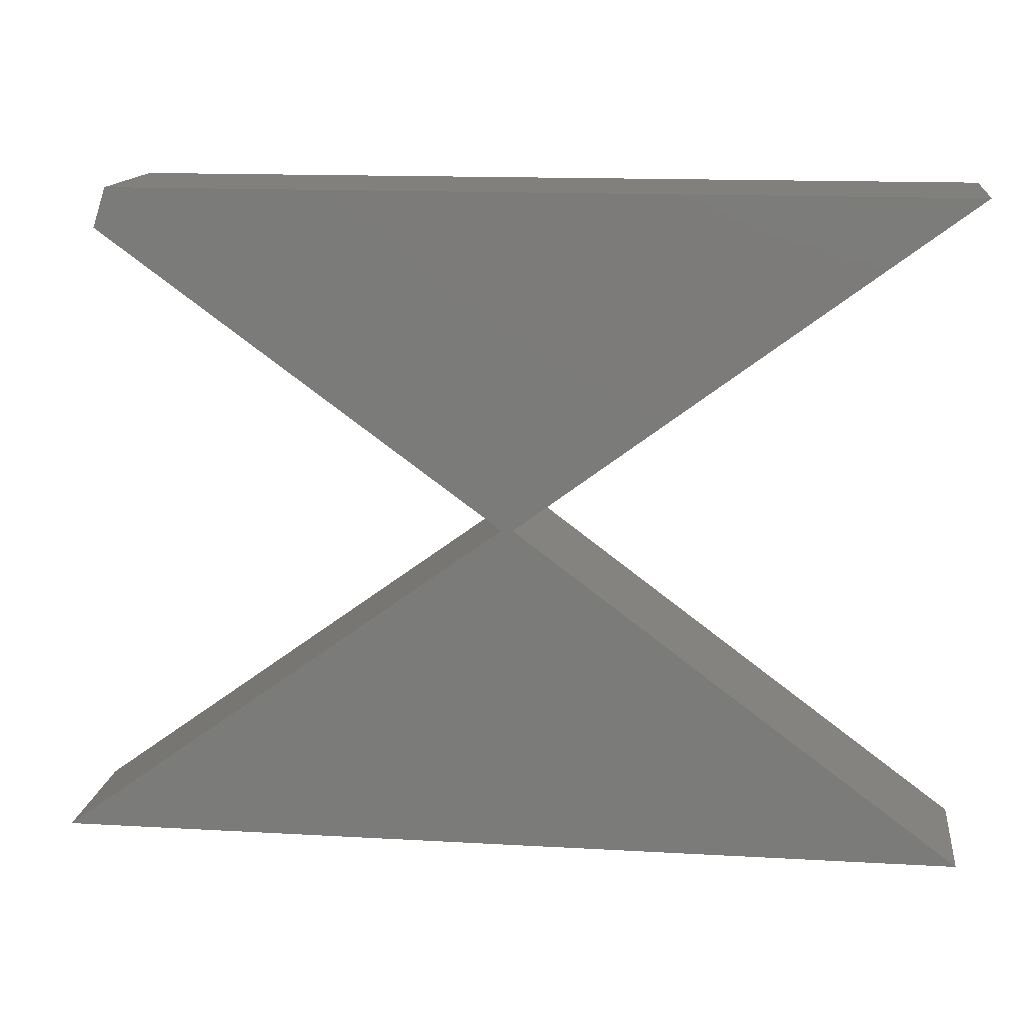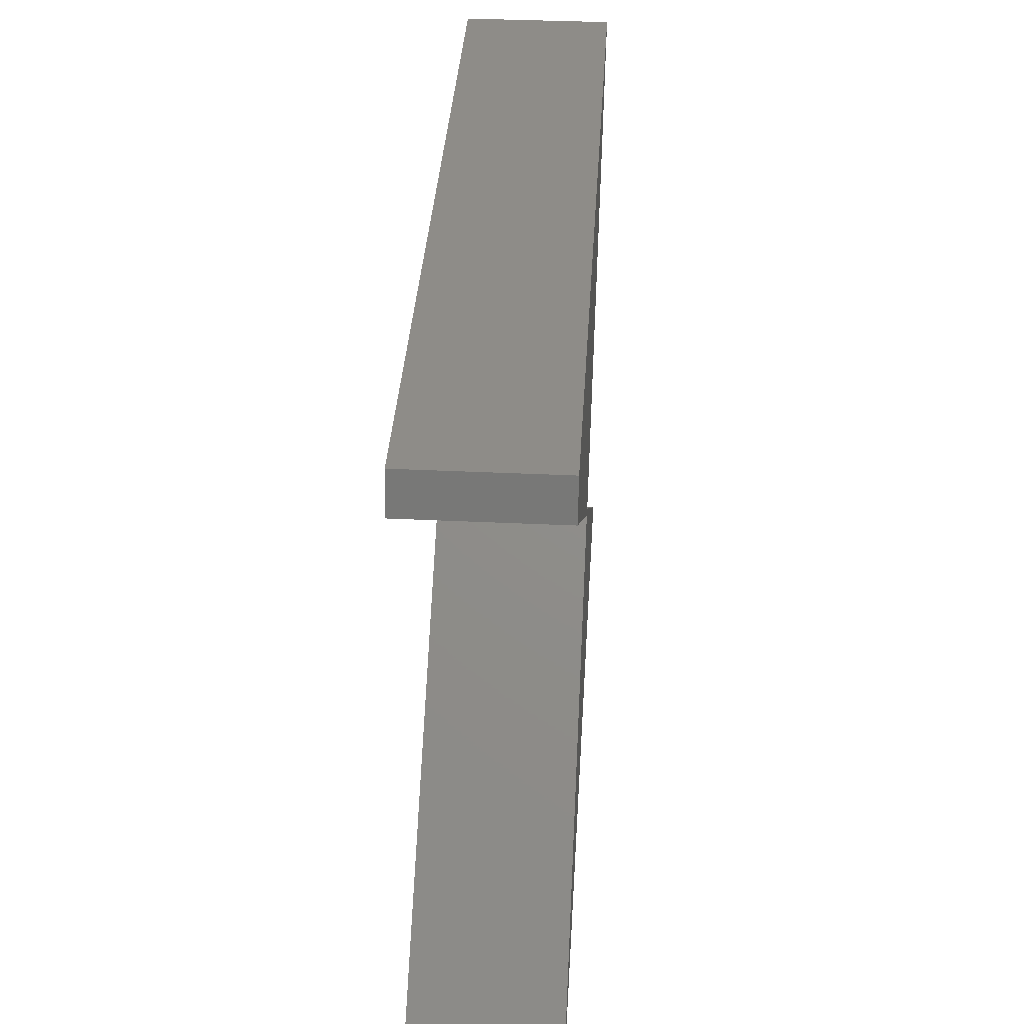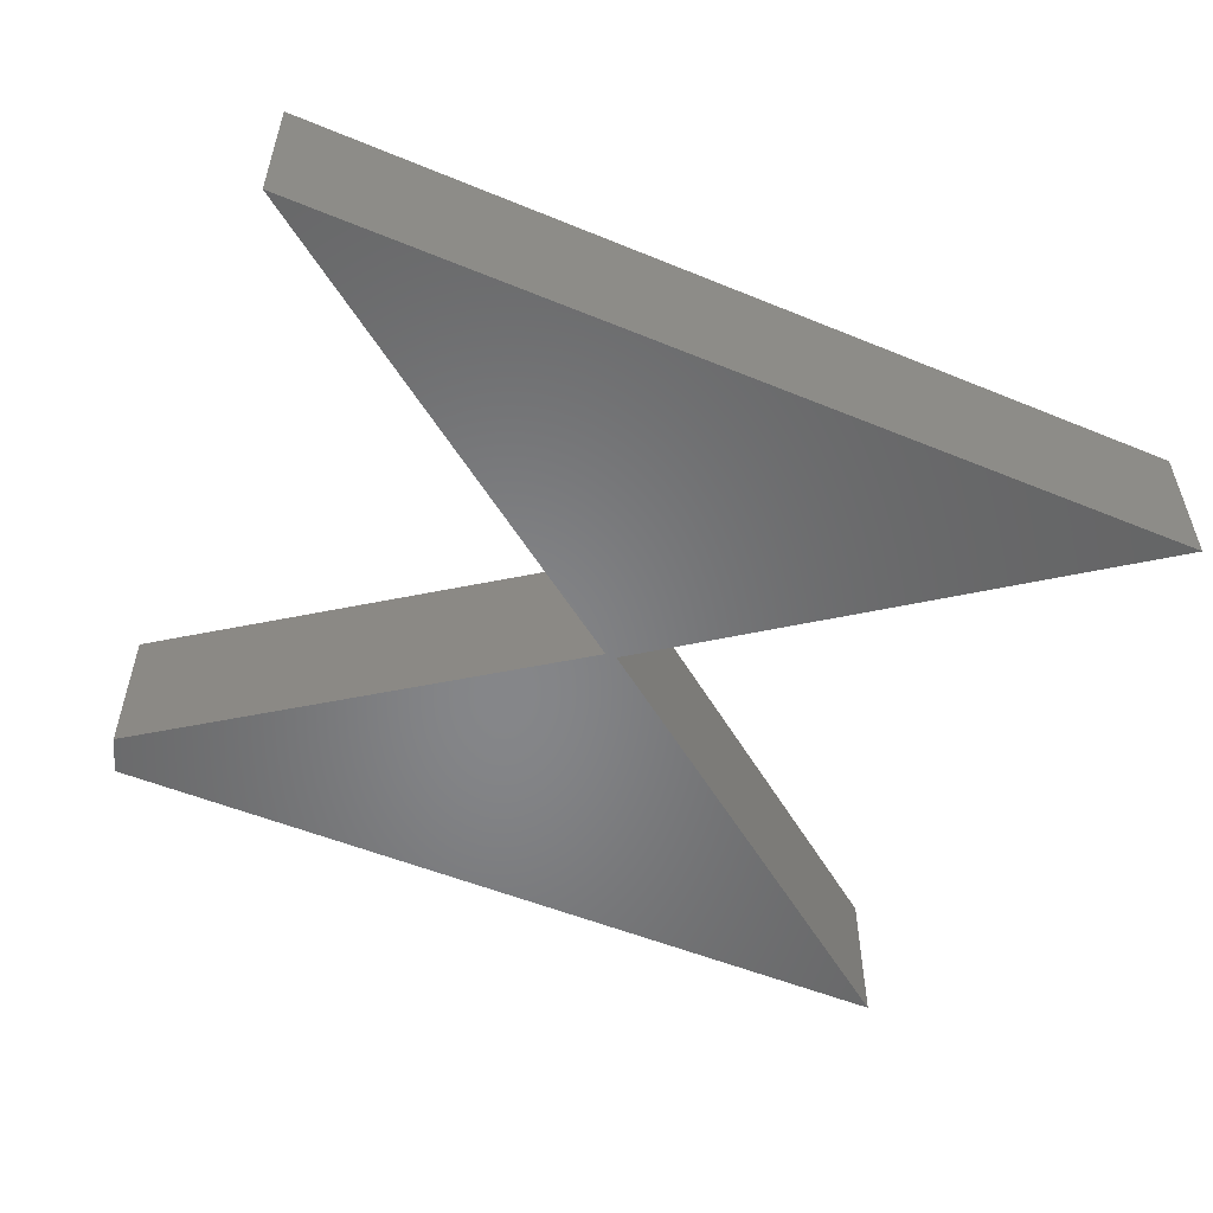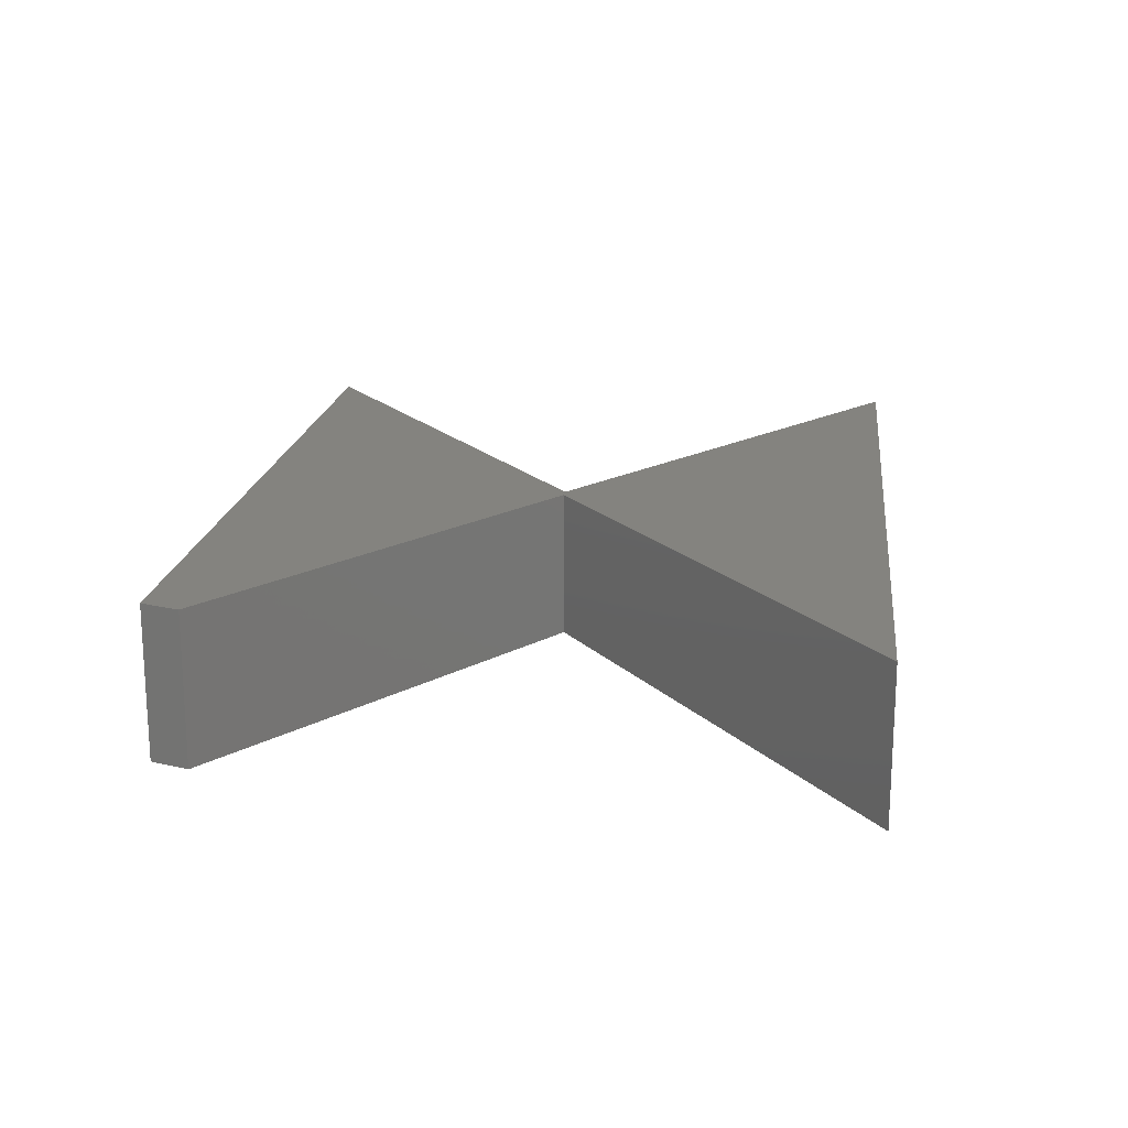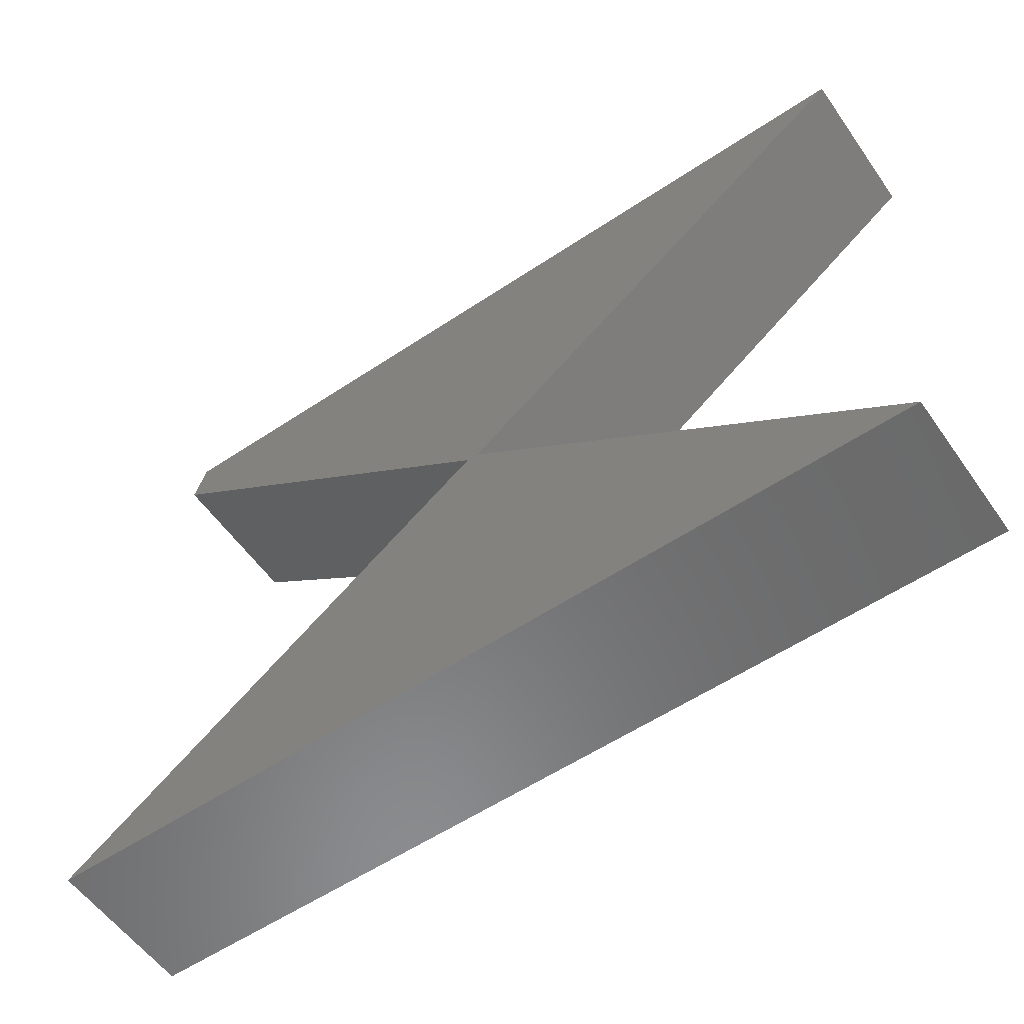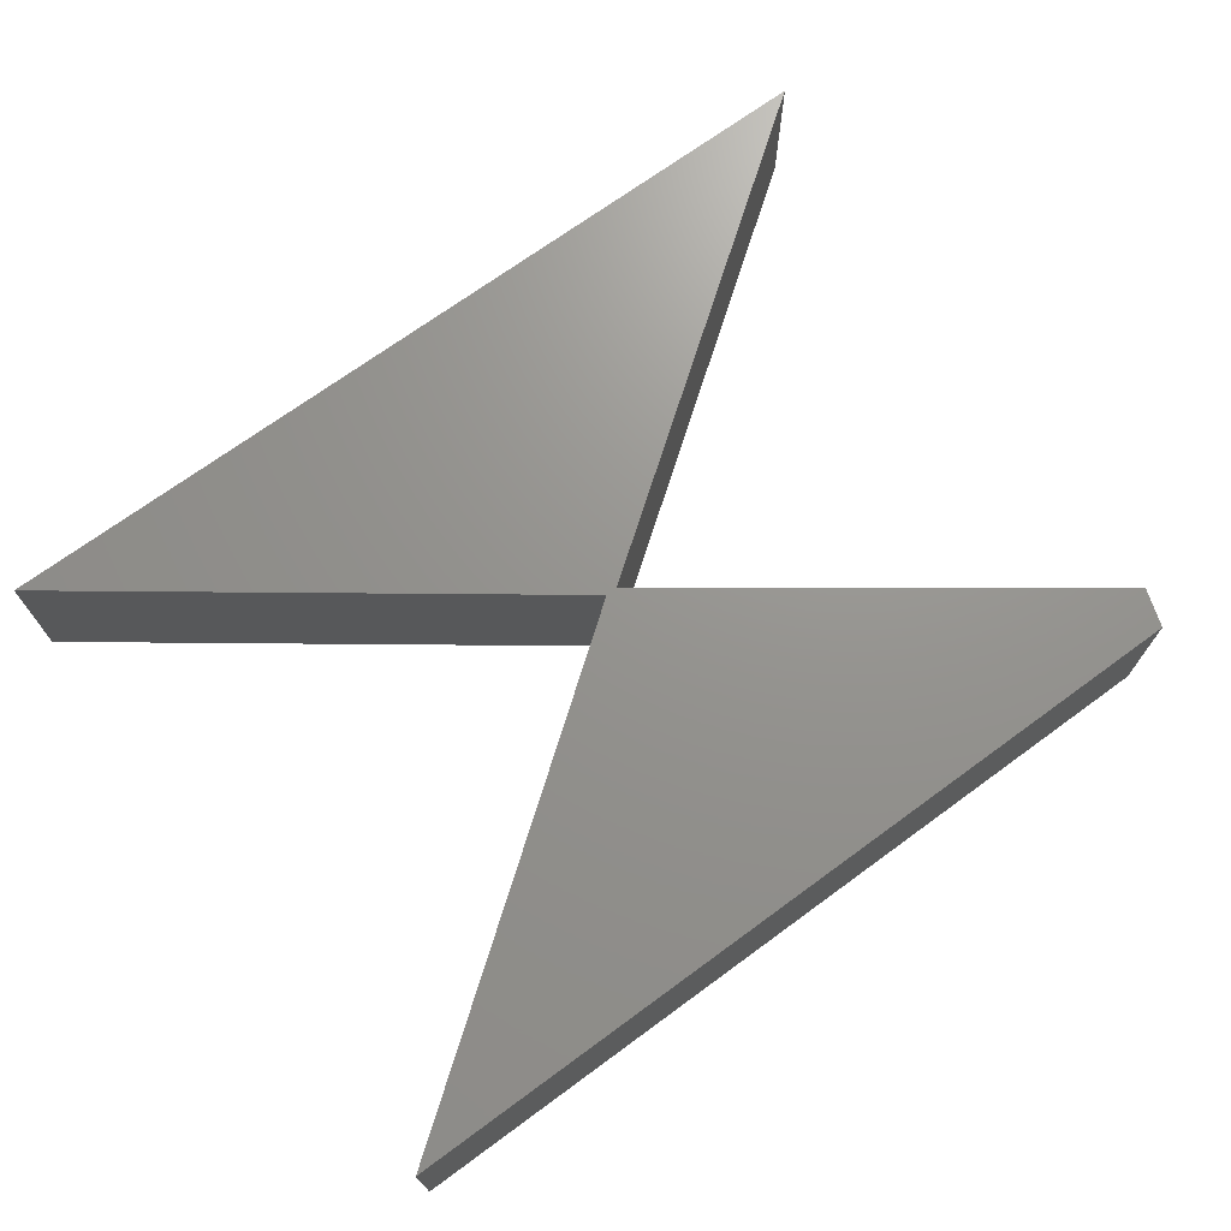
<metadata>
{"format":"stl","ext":"stl","renderer":"f3d","projection":"perspective","resolution":1024,"background":"white","views":[{"elev":14.1,"azim":-172.8,"up":"+Z"},{"elev":37.0,"azim":93.5,"up":"+Z"},{"elev":-53.3,"azim":156.3,"up":"+Y"},{"elev":18.1,"azim":97.0,"up":"+Y"},{"elev":-56.9,"azim":-145.2,"up":"+Z"},{"elev":71.0,"azim":-36.2,"up":"+Y"}]}
</metadata>
<code>
# stl→obj: 14 verts, 24 faces
v 0.6406 -0.25 0.5469
v -0.7422 -0.25 0.5469
v 0.6616 -0.25 0.4824
v -0.01306 -0.25 0.003906
v 0.005357 -0.25 0.003906
v -0.7422 -0.25 -0.5391
v 0.75 -0.25 -0.5391
v 0.005357 2.271e-17 0.003906
v -0.01306 2.067e-17 0.003906
v 0.6616 1.487e-16 0.4824
v -0.7422 6.163e-33 0.5469
v 0.6406 1.535e-16 0.5469
v -0.7422 -1.206e-16 -0.5391
v 0.75 4.51e-17 -0.5391
f 1 2 3
f 3 2 4
f 3 4 5
f 6 7 4
f 4 7 5
f 8 9 10
f 10 9 11
f 10 11 12
f 13 9 14
f 14 9 8
f 6 13 7
f 7 13 14
f 7 14 5
f 5 14 8
f 4 9 6
f 6 9 13
f 2 11 4
f 4 11 9
f 5 8 3
f 3 8 10
f 1 12 2
f 2 12 11
f 3 10 1
f 1 10 12

</code>
